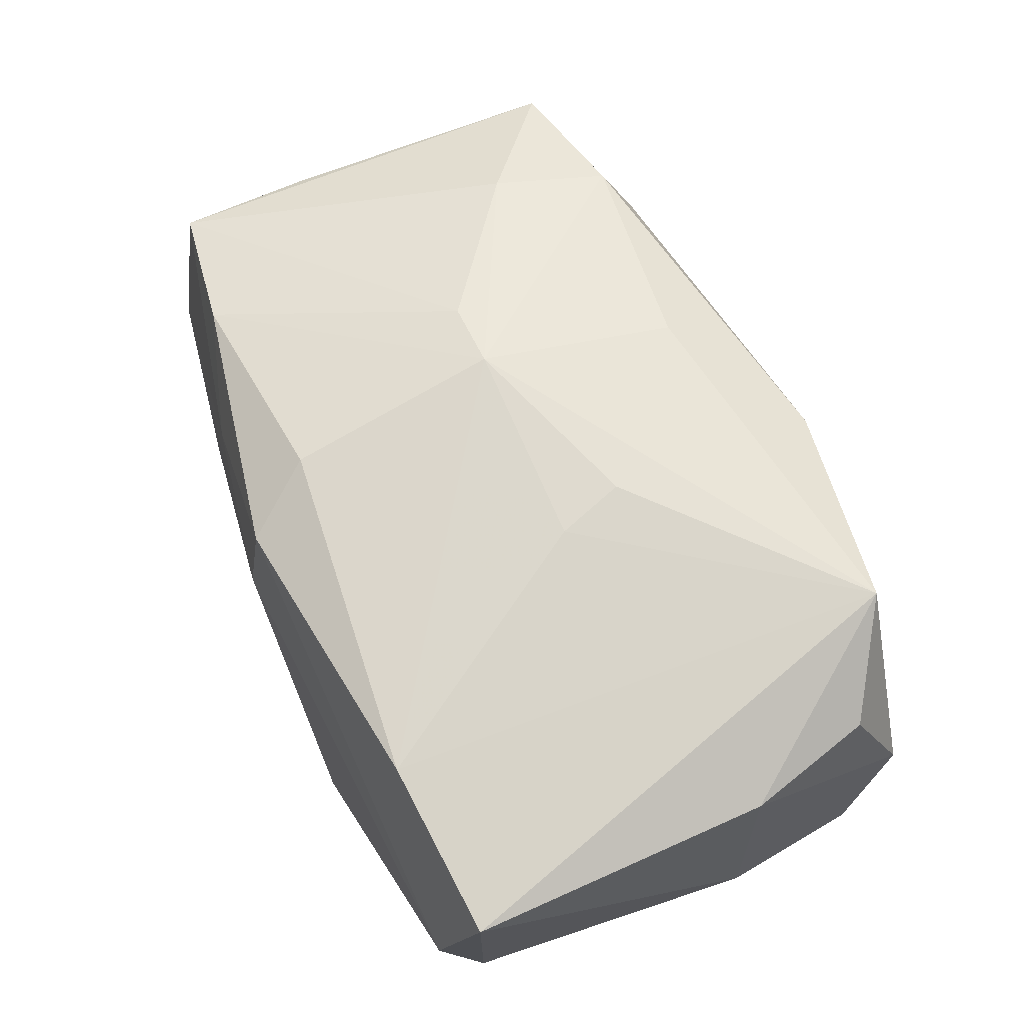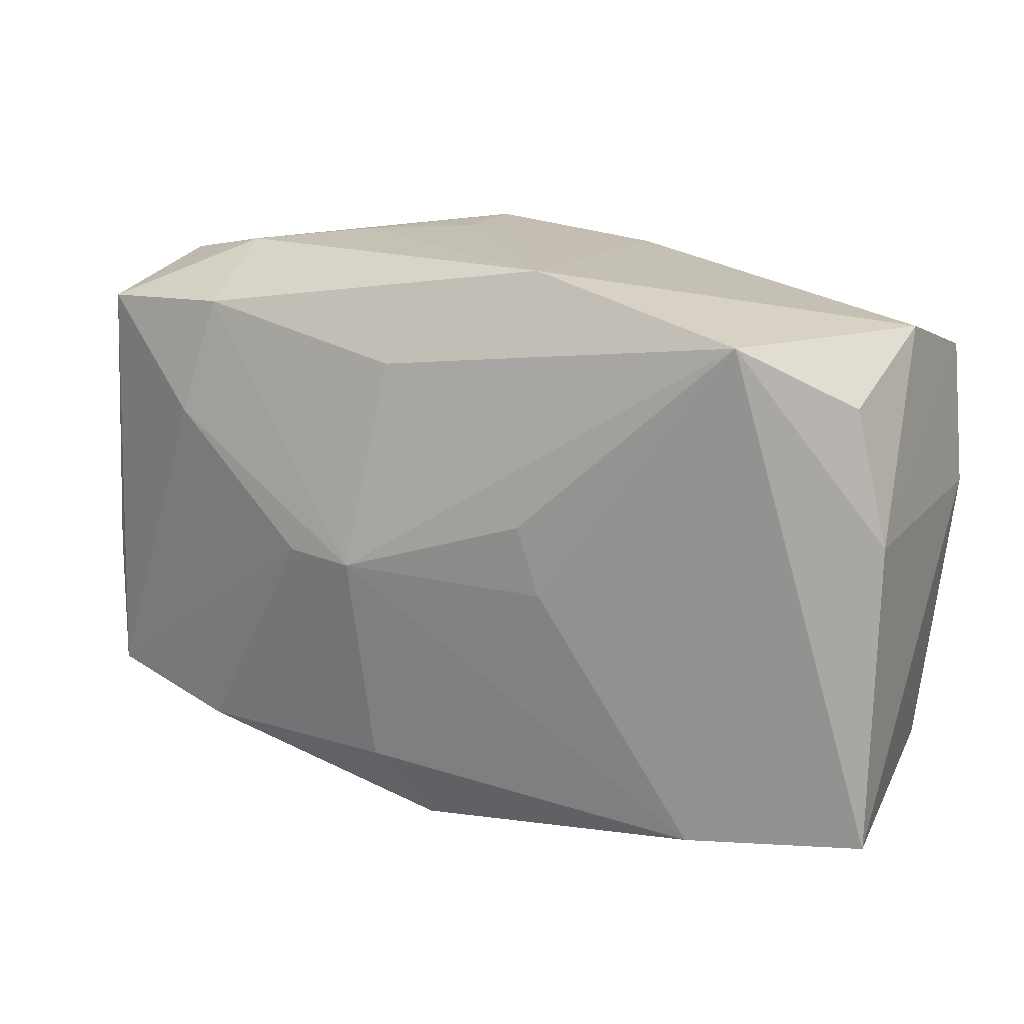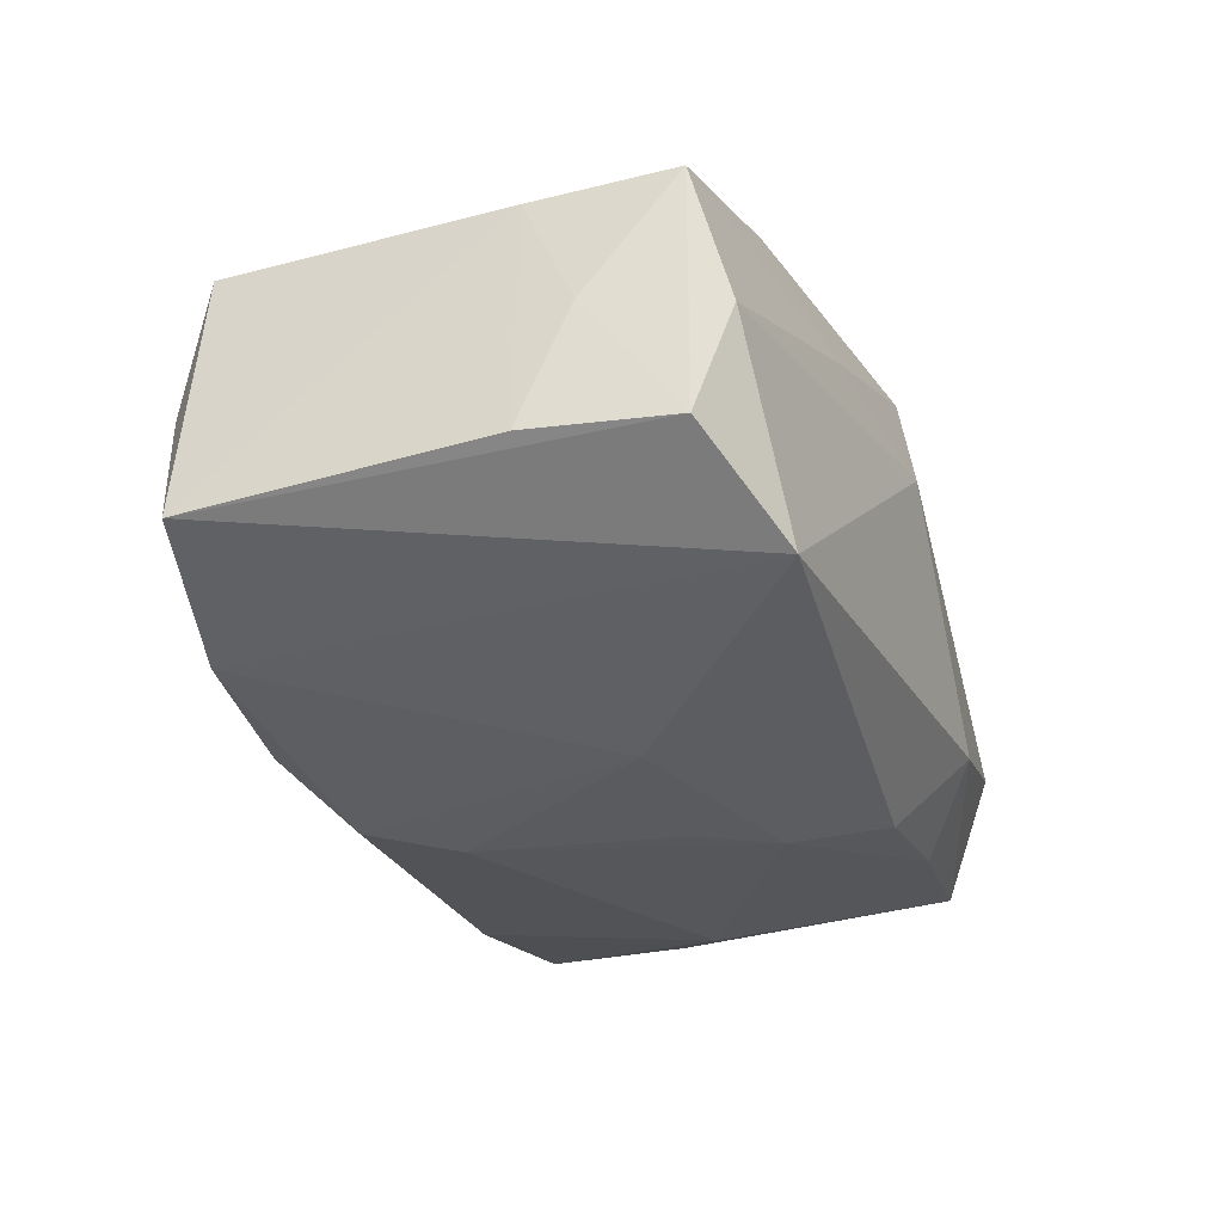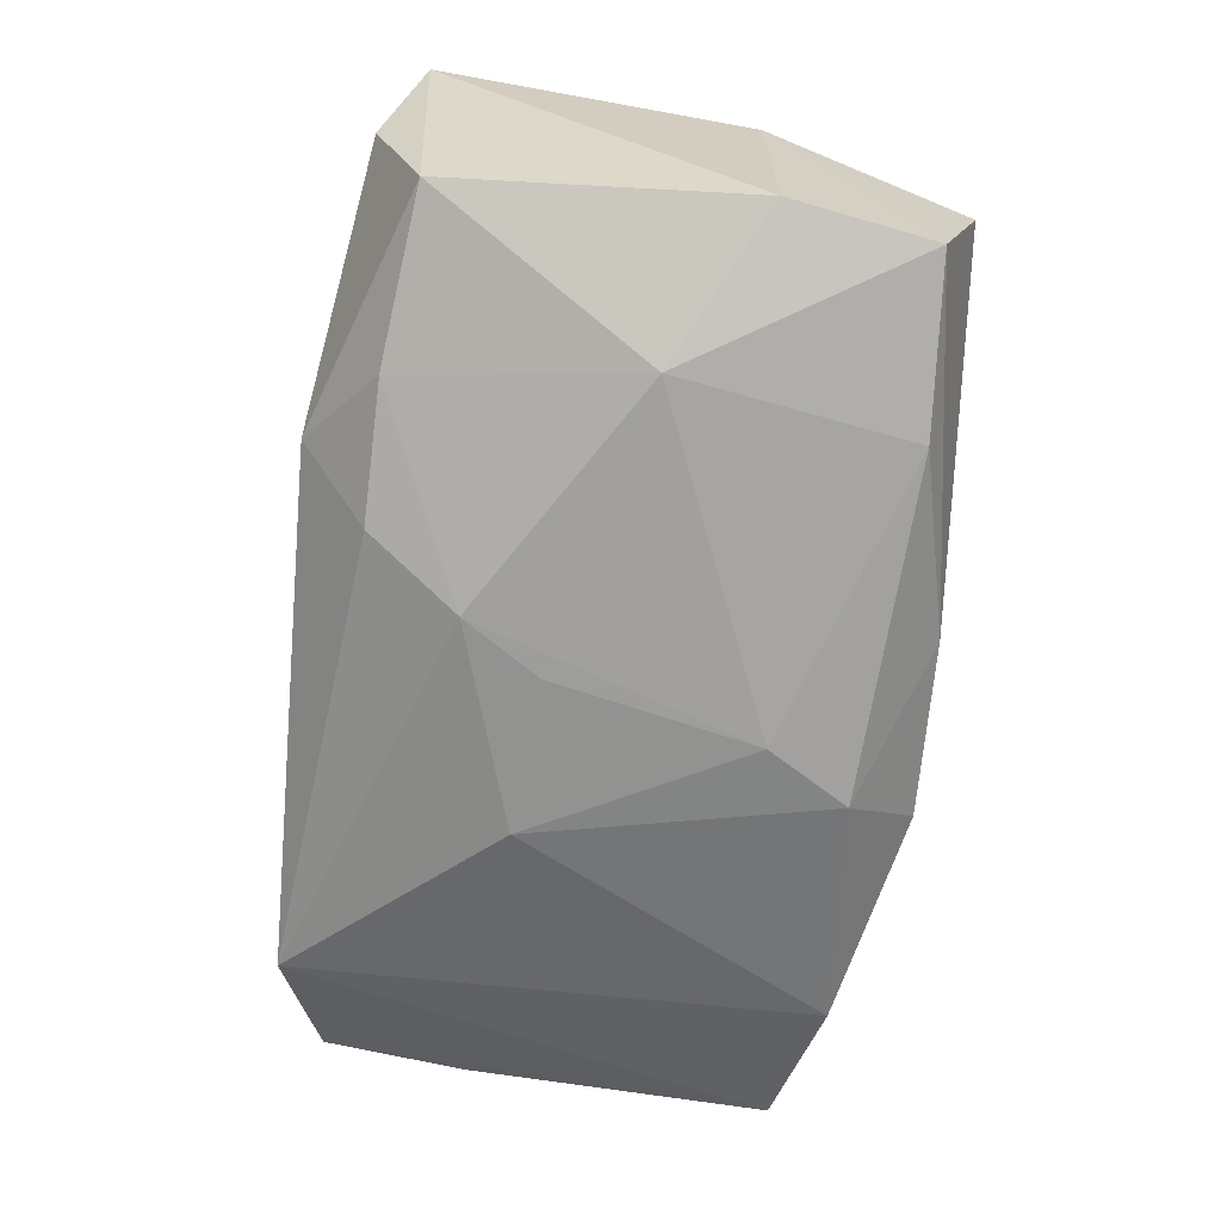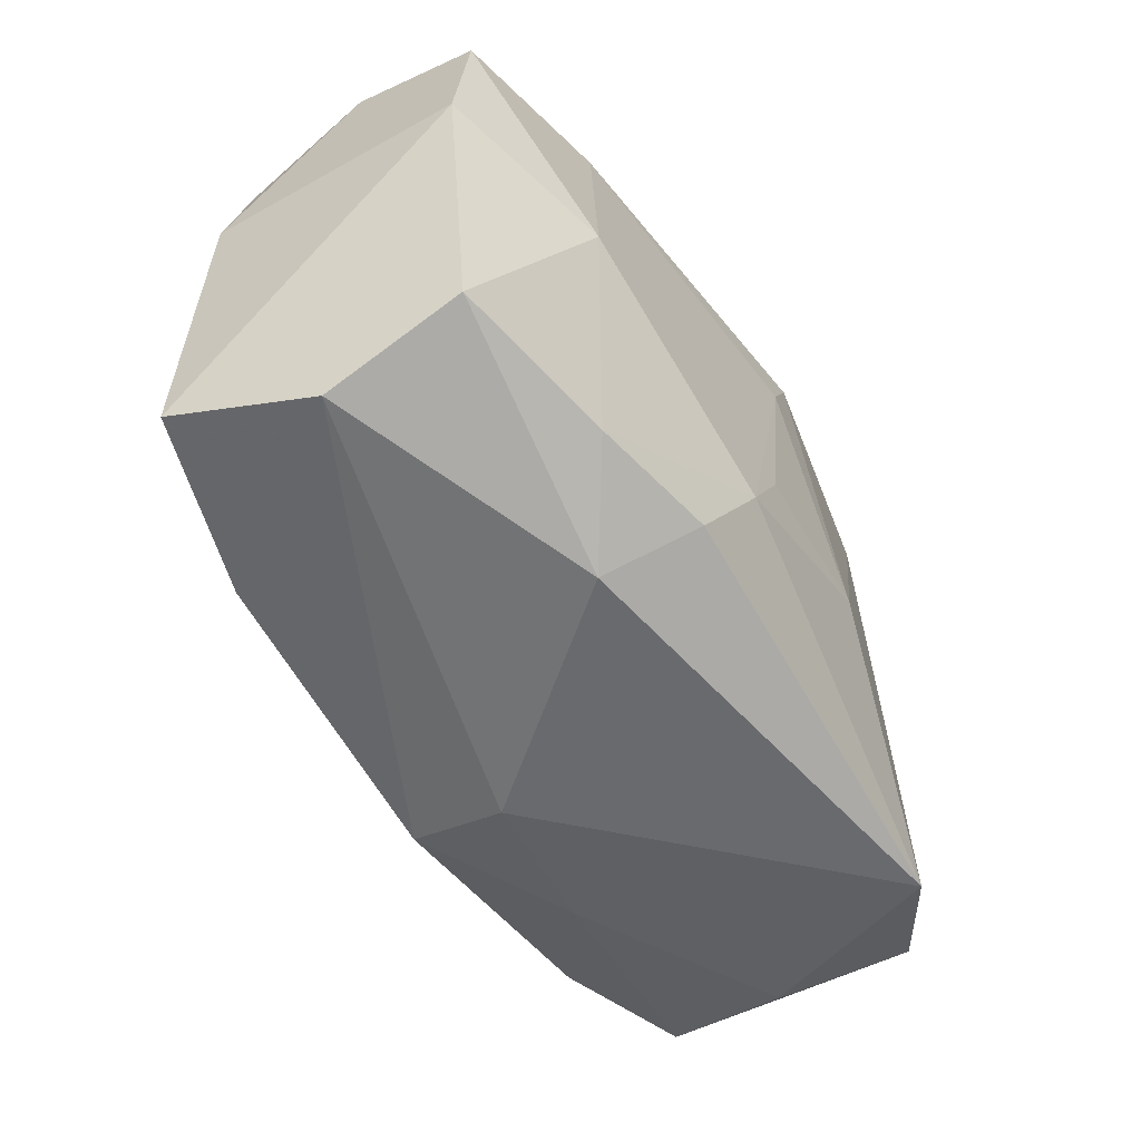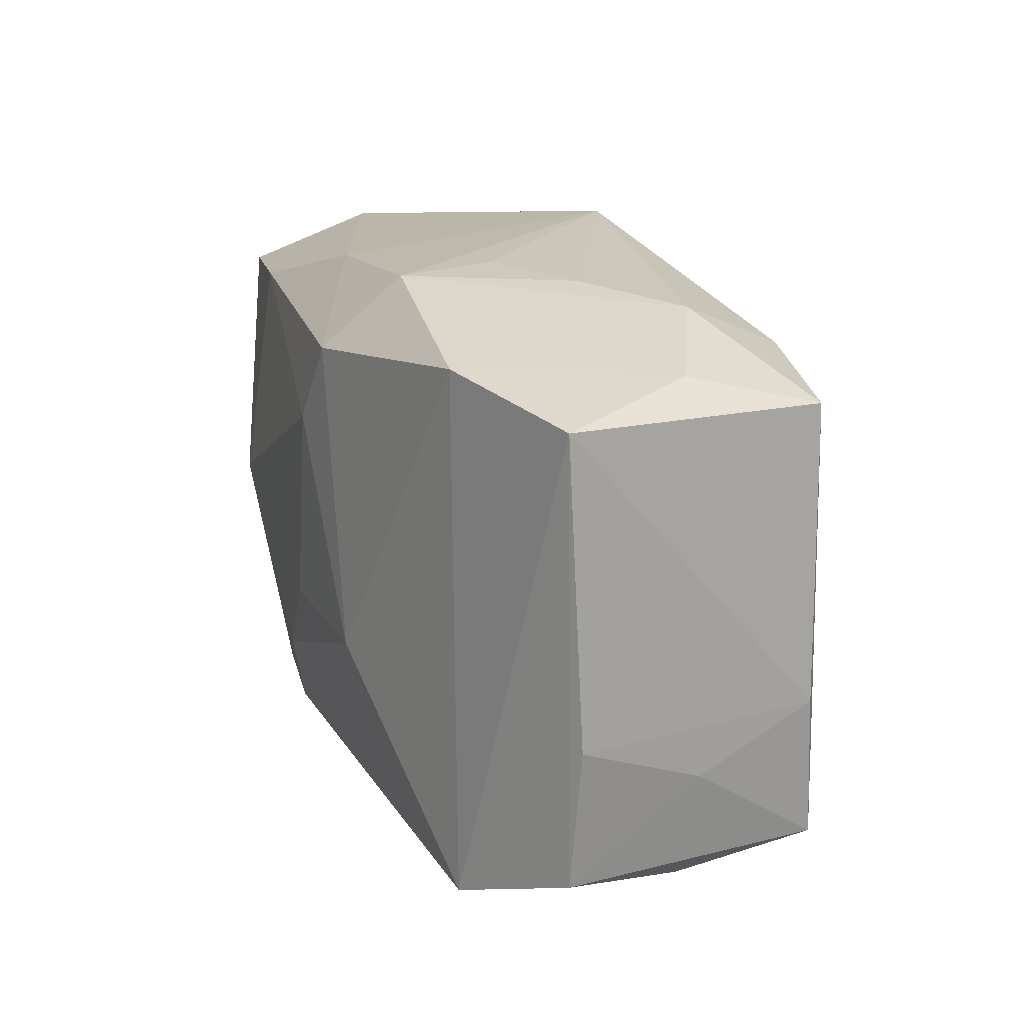
<metadata>
{"format":"obj","ext":"obj","renderer":"f3d","projection":"perspective","resolution":1024,"background":"white","views":[{"elev":63.8,"azim":64.6,"up":"+Z"},{"elev":17.9,"azim":27.0,"up":"+Y"},{"elev":-32.4,"azim":-72.3,"up":"+Z"},{"elev":-66.2,"azim":79.9,"up":"+Z"},{"elev":-54.8,"azim":120.2,"up":"+Y"},{"elev":19.7,"azim":-112.9,"up":"+Y"}]}
</metadata>
<code>
v -0.01051 0.01724 0.0001835
v -0.0008985 -0.01676 0.01032
v -0.004833 0.01741 -0.002885
v 0.003937 -0.00832 -0.01304
v -0.0107 -0.0156 0.006242
v 0.02403 -0.01357 -0.007962
v -0.01909 -0.01482 -0.0107
v 0.01756 -0.0007258 -0.0116
v -0.02629 -0.006555 0.000468
v -0.02466 0.01307 0.00786
v 0.02523 0.01186 -0.008111
v 0.02487 0.01446 -0.0004225
v 0.01596 -0.015 0.01013
v -0.004285 7.24e-06 0.01413
v -0.01757 0.007099 0.01109
v -0.02579 -0.003622 0.007436
v -0.003299 0.01289 -0.01272
v -0.005309 0.01721 -0.008552
v 0.02607 0.003552 -0.007792
v -0.02338 0.01503 0.0004058
v 0.02589 -0.01443 0.007633
v 0.004847 0.01629 -0.008426
v 0.005559 0.01753 0.008879
v -0.01647 0.01674 0.004069
v 0.01456 -0.01405 -0.009937
v -0.01731 0.01499 -0.01025
v -0.003588 -0.01252 0.01244
v -0.0005028 0.008019 -0.01319
v 0.02597 0.003511 0.006823
v -0.01676 -0.01323 0.01017
v -0.02394 -0.01357 0.0004317
v 0.0184 0.01487 0.01097
v 0.007008 -0.01362 -0.0114
v 0.02409 0.01123 0.006862
v -0.02597 0.01363 -0.007304
v -0.002678 0.01188 0.01184
v -0.007599 -0.003935 -0.01319
v -0.02597 -0.01186 -0.007042
v 0.02391 -0.01635 -0.0003885
v -0.01579 0.01393 0.01008
v 0.007621 -0.0003781 0.01274
v 0.01568 0.01298 -0.01013
v 0.006428 0.003627 0.01306
v -0.008484 0.0001418 0.01339
v 0.009369 -0.01758 -0.006677
v -0.02667 -0.003719 -0.006683
v -0.001016 -0.01758 0.005003
v -0.0255 -0.01175 0.007901
v 0.001367 -0.00385 -0.01319
f 14 41 43
f 14 43 32
f 32 43 41
f 30 27 14
f 15 10 48
f 48 10 16
f 35 38 46
f 46 16 35
f 35 16 10
f 14 27 13
f 13 41 14
f 21 32 13
f 13 32 41
f 23 32 12
f 21 6 19
f 11 19 8
f 8 19 6
f 48 38 31
f 26 18 17
f 26 17 37
f 37 17 28
f 27 30 2
f 2 13 27
f 48 30 44
f 44 15 48
f 44 30 14
f 14 15 44
f 40 32 23
f 10 15 40
f 40 15 14
f 9 16 46
f 48 16 9
f 46 38 9
f 9 38 48
f 29 32 21
f 21 19 29
f 11 12 29
f 29 19 11
f 25 8 6
f 25 45 33
f 6 45 25
f 39 6 21
f 39 45 6
f 47 45 39
f 39 2 47
f 21 13 39
f 13 2 39
f 7 45 47
f 47 31 7
f 7 31 38
f 33 45 7
f 26 37 7
f 7 35 26
f 38 35 7
f 23 18 3
f 3 1 23
f 18 1 3
f 10 40 24
f 23 1 24
f 24 40 23
f 24 18 26
f 24 1 18
f 28 17 42
f 11 8 42
f 42 8 28
f 28 8 4
f 4 25 33
f 8 25 4
f 33 7 4
f 4 7 37
f 5 31 47
f 47 2 5
f 48 31 5
f 5 30 48
f 5 2 30
f 14 32 36
f 36 40 14
f 32 40 36
f 34 12 32
f 32 29 34
f 34 29 12
f 20 35 10
f 10 24 20
f 26 35 20
f 20 24 26
f 22 17 18
f 22 42 17
f 22 18 23
f 23 12 22
f 22 12 11
f 11 42 22
f 49 37 28
f 28 4 49
f 49 4 37

</code>
